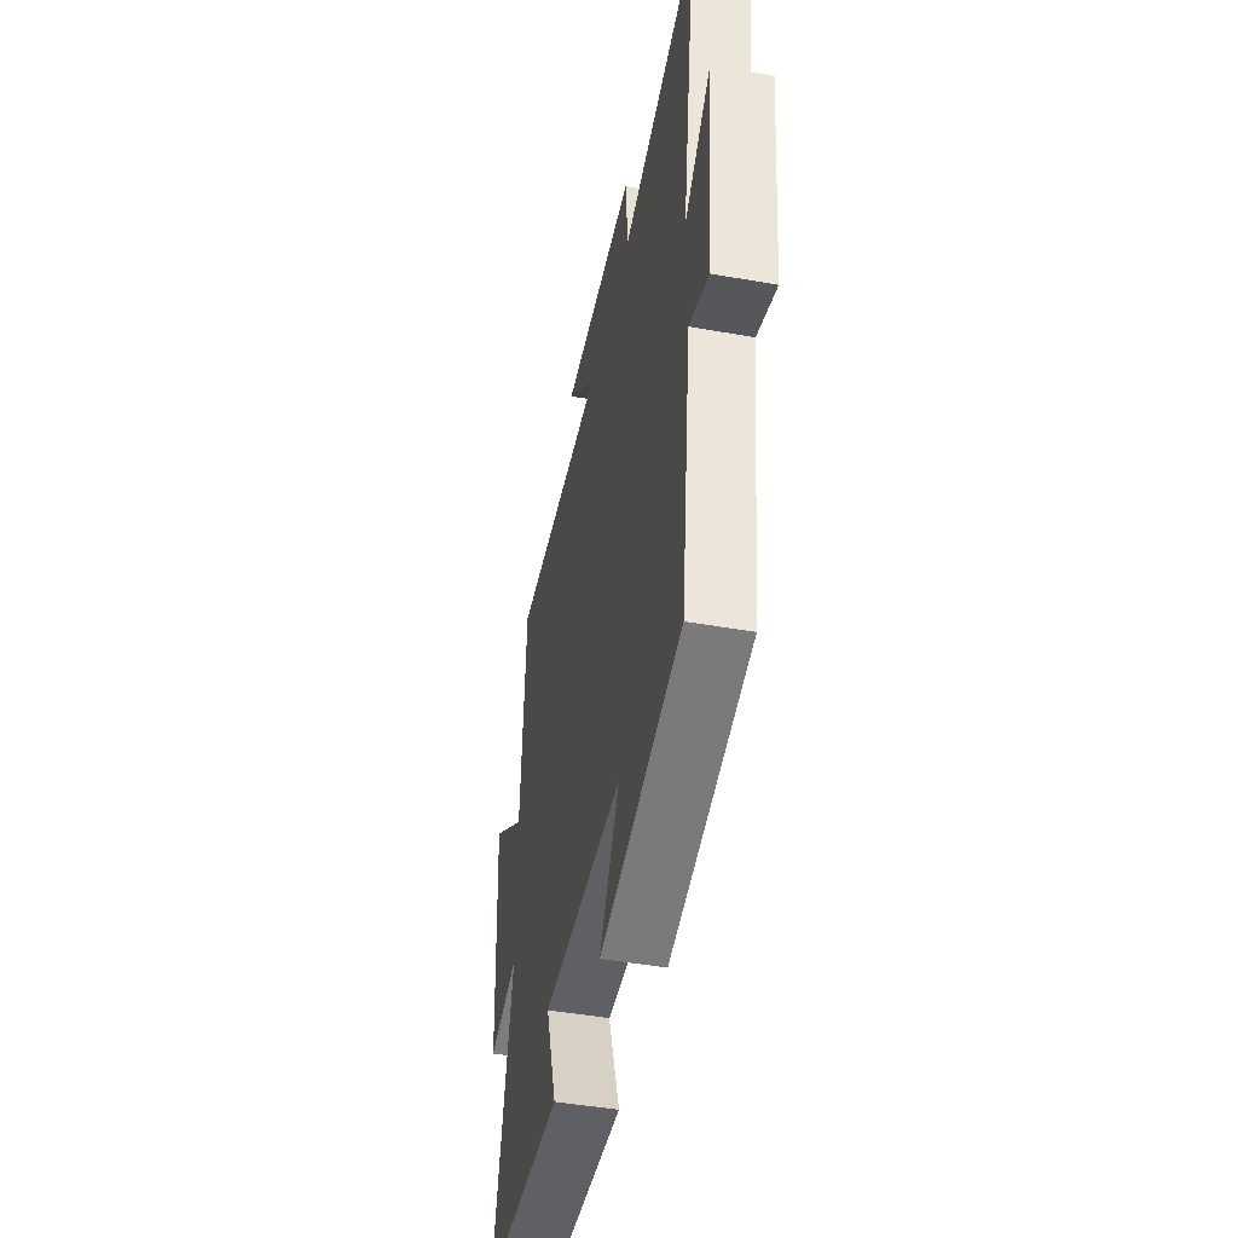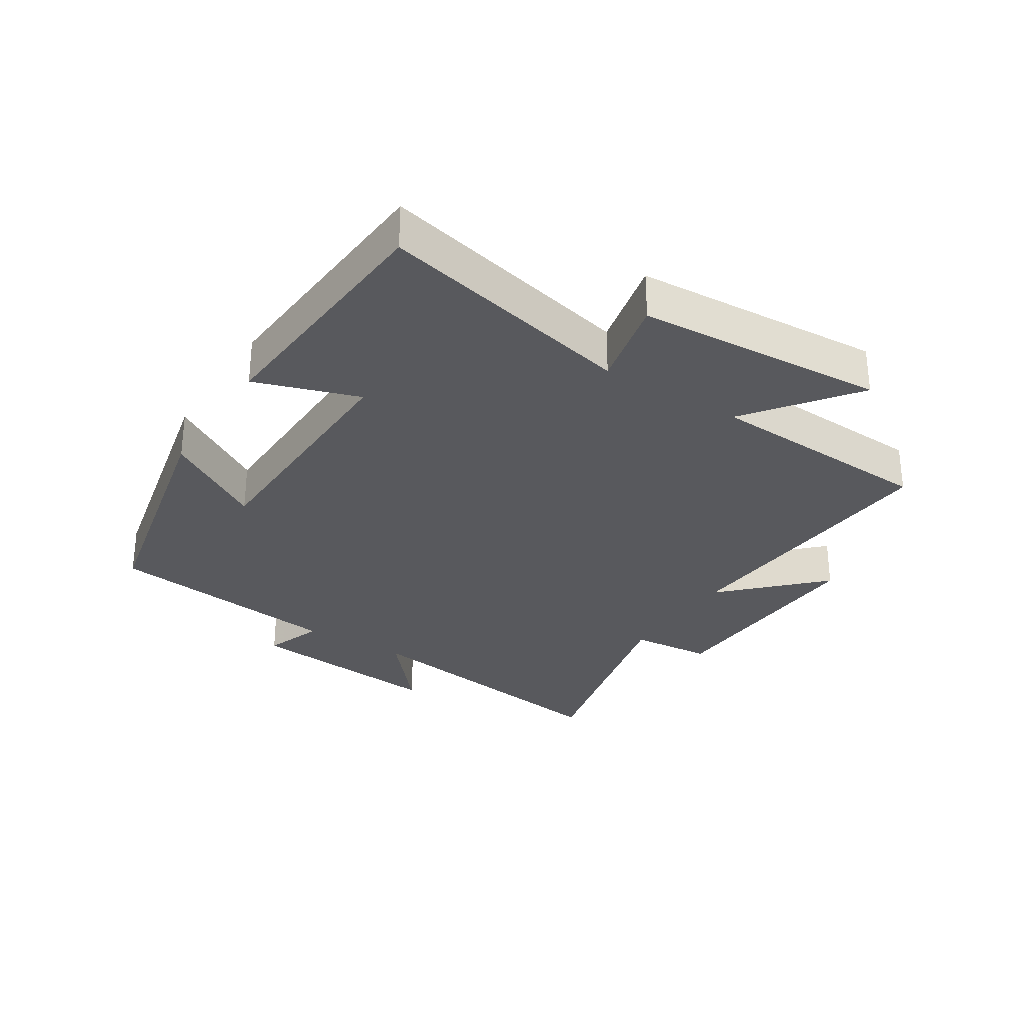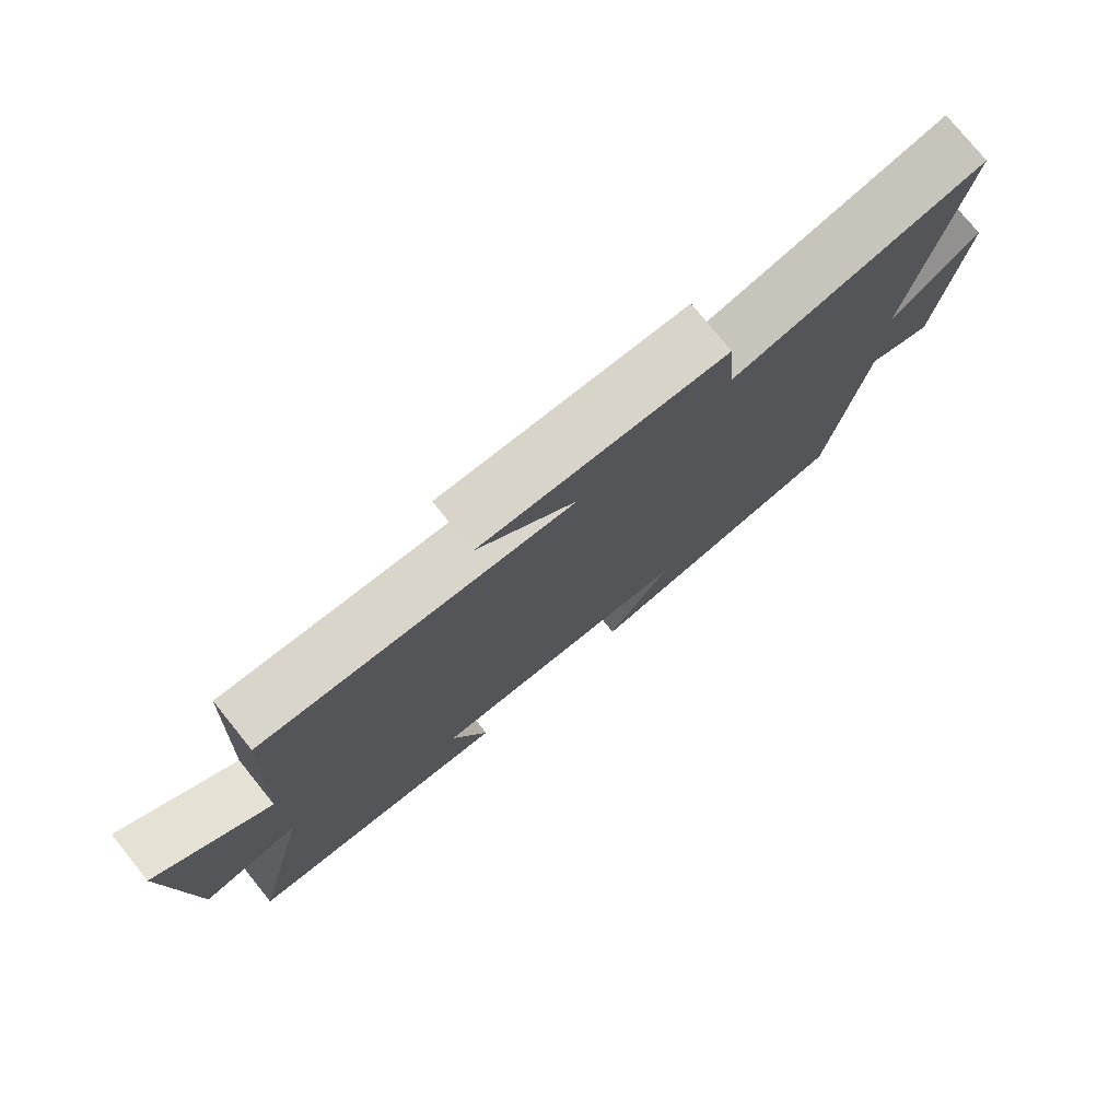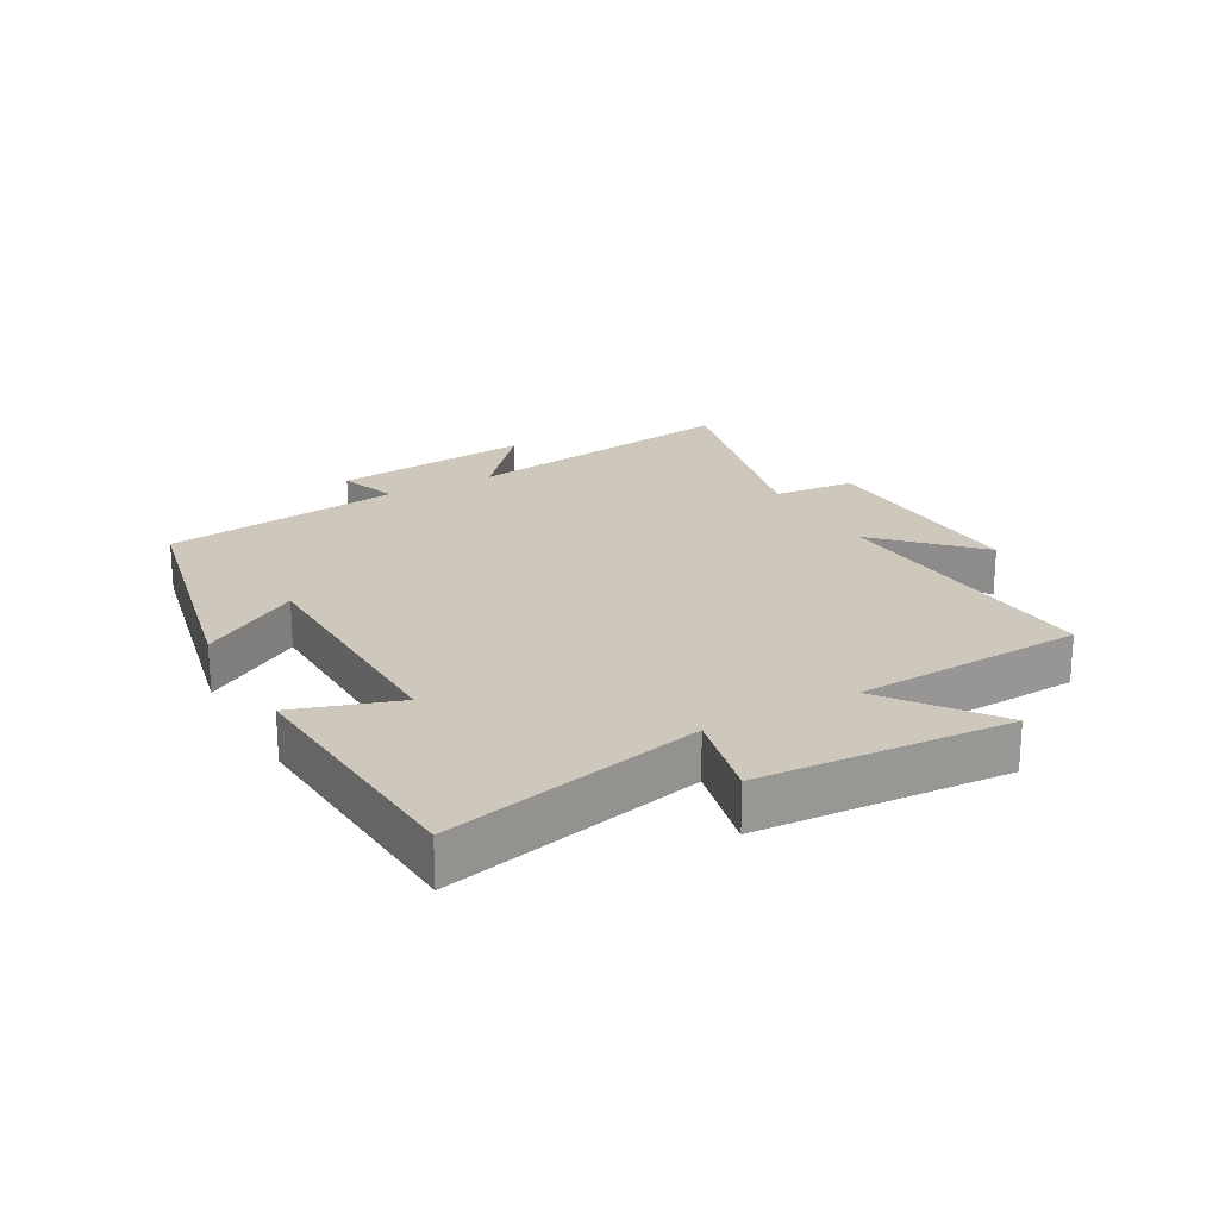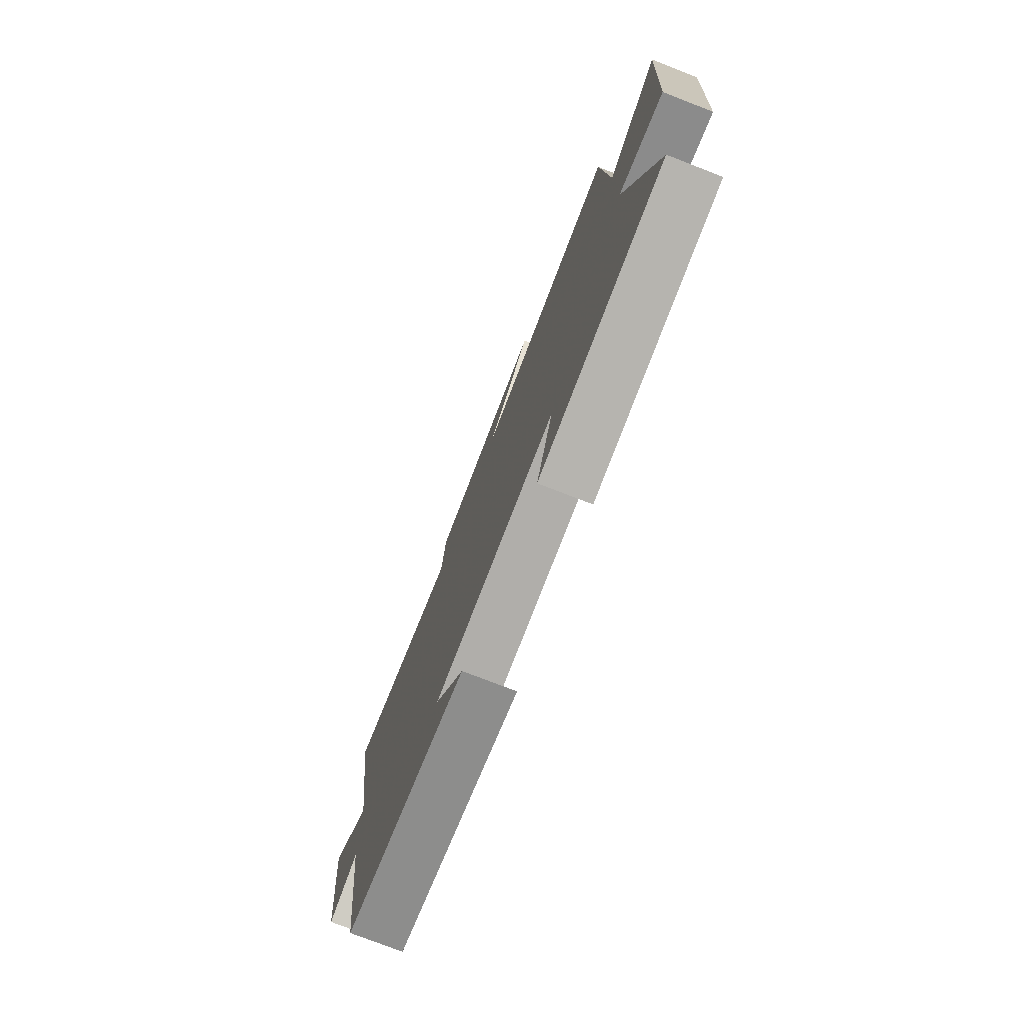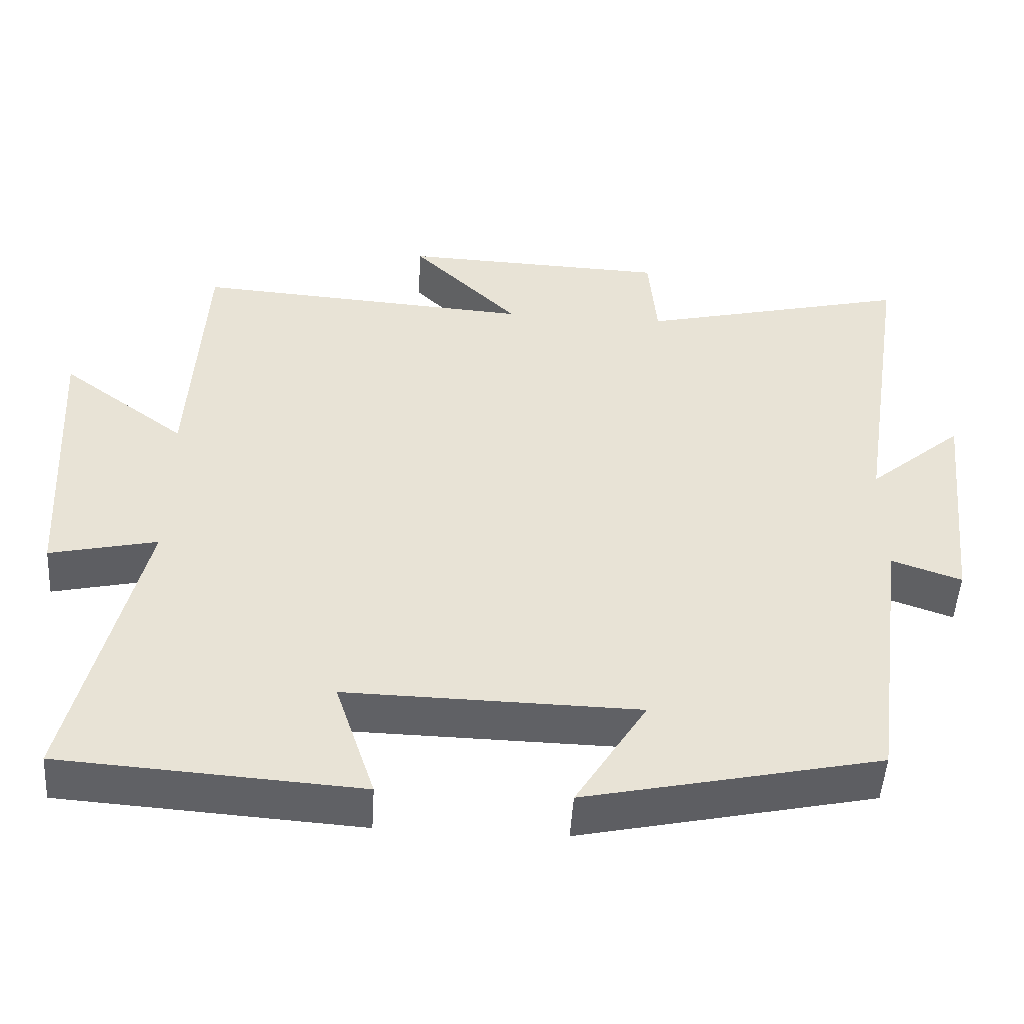
<metadata>
{"format":"obj","ext":"obj","renderer":"f3d","projection":"perspective","resolution":1024,"background":"white","views":[{"elev":-45.9,"azim":78.4,"up":"+Z"},{"elev":-29.9,"azim":-122.4,"up":"+Y"},{"elev":77.2,"azim":-39.0,"up":"+Z"},{"elev":21.8,"azim":-119.1,"up":"+Y"},{"elev":-76.5,"azim":-111.2,"up":"+Z"},{"elev":-49.5,"azim":-3.5,"up":"+Z"}]}
</metadata>
<code>
v -0.594 0.07 -0.472
v -0.5 0.07 -0.065
v -0.645 0.07 -0.098
v -0.669 0.07 0.296
v -0.5 0.07 0.169
v -0.481 0.07 0.532
v -0.023 0.07 0.5
v -0.168 0.07 0.644
v 0.192 0.07 0.63
v 0.203 0.07 0.5
v 0.569 0.07 0.588
v 0.5 0.07 0.141
v 0.628 0.07 0.25
v 0.594 0.07 -0.068
v 0.5 0.07 -0.035
v 0.45 0.07 -0.414
v 0.053 0.07 -0.5
v 0.149 0.07 -0.344
v -0.245 0.07 -0.336
v -0.191 0.07 -0.5
v -0.594 0 -0.472
v -0.5 0 -0.065
v -0.645 0 -0.098
v -0.669 0 0.296
v -0.5 0 0.169
v -0.481 0 0.532
v -0.023 0 0.5
v -0.168 0 0.644
v 0.192 0 0.63
v 0.203 0 0.5
v 0.569 0 0.588
v 0.5 0 0.141
v 0.628 0 0.25
v 0.594 0 -0.068
v 0.5 0 -0.035
v 0.45 0 -0.414
v 0.053 0 -0.5
v 0.149 0 -0.344
v -0.245 0 -0.336
v -0.191 0 -0.5
f 19 20 1 2
f 18 19 2
f 15 16 17 18
f 15 18 2
f 12 13 14 15
f 12 15 2
f 10 11 12 2
f 7 8 9 10
f 7 10 2 3
f 5 6 7
f 5 7 3
f 3 4 5
f 22 21 40 39
f 22 39 38
f 38 37 36 35
f 22 38 35
f 35 34 33 32
f 22 35 32
f 22 32 31 30
f 30 29 28 27
f 23 22 30 27
f 27 26 25
f 23 27 25
f 25 24 23
f 1 21 22 2
f 2 22 23 3
f 3 23 24 4
f 4 24 25 5
f 5 25 26 6
f 6 26 27 7
f 7 27 28 8
f 8 28 29 9
f 9 29 30 10
f 10 30 31 11
f 11 31 32 12
f 12 32 33 13
f 13 33 34 14
f 14 34 35 15
f 15 35 36 16
f 16 36 37 17
f 17 37 38 18
f 18 38 39 19
f 19 39 40 20
f 20 40 21 1

</code>
